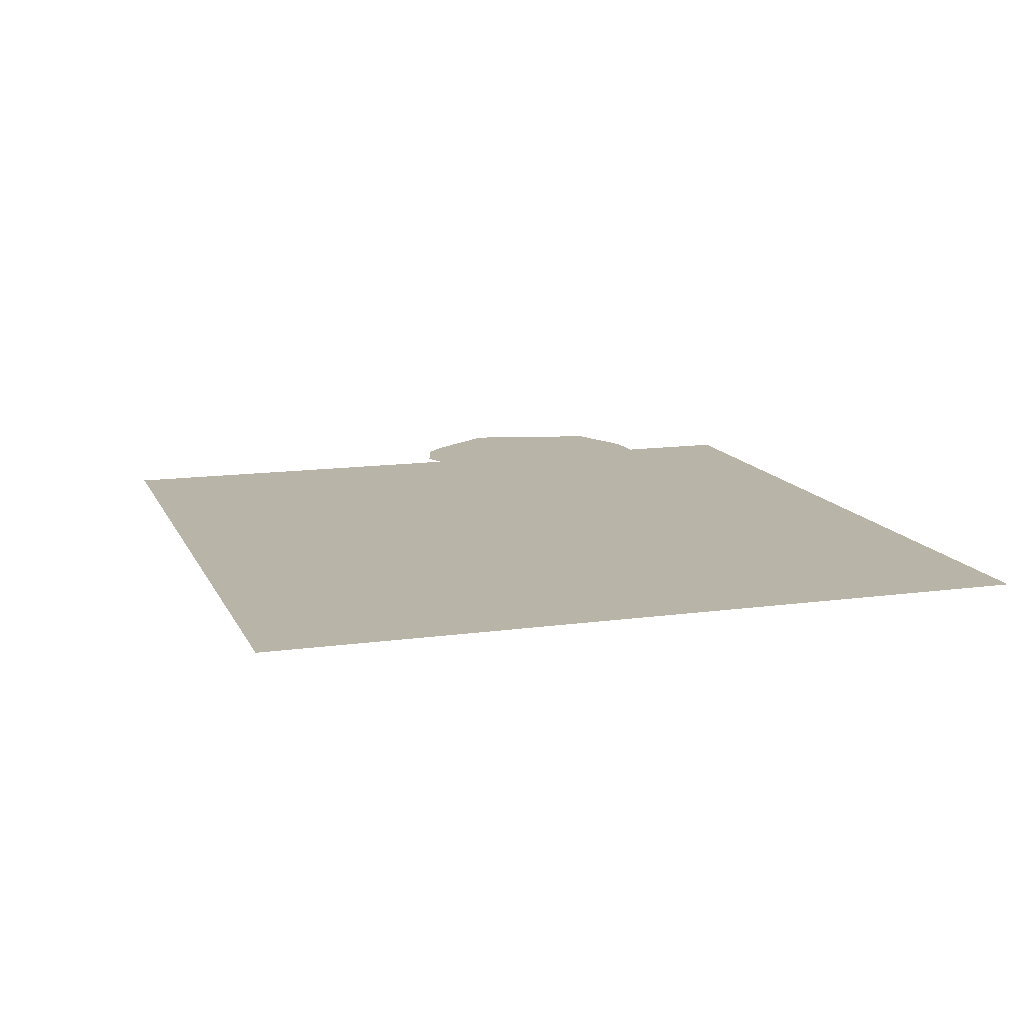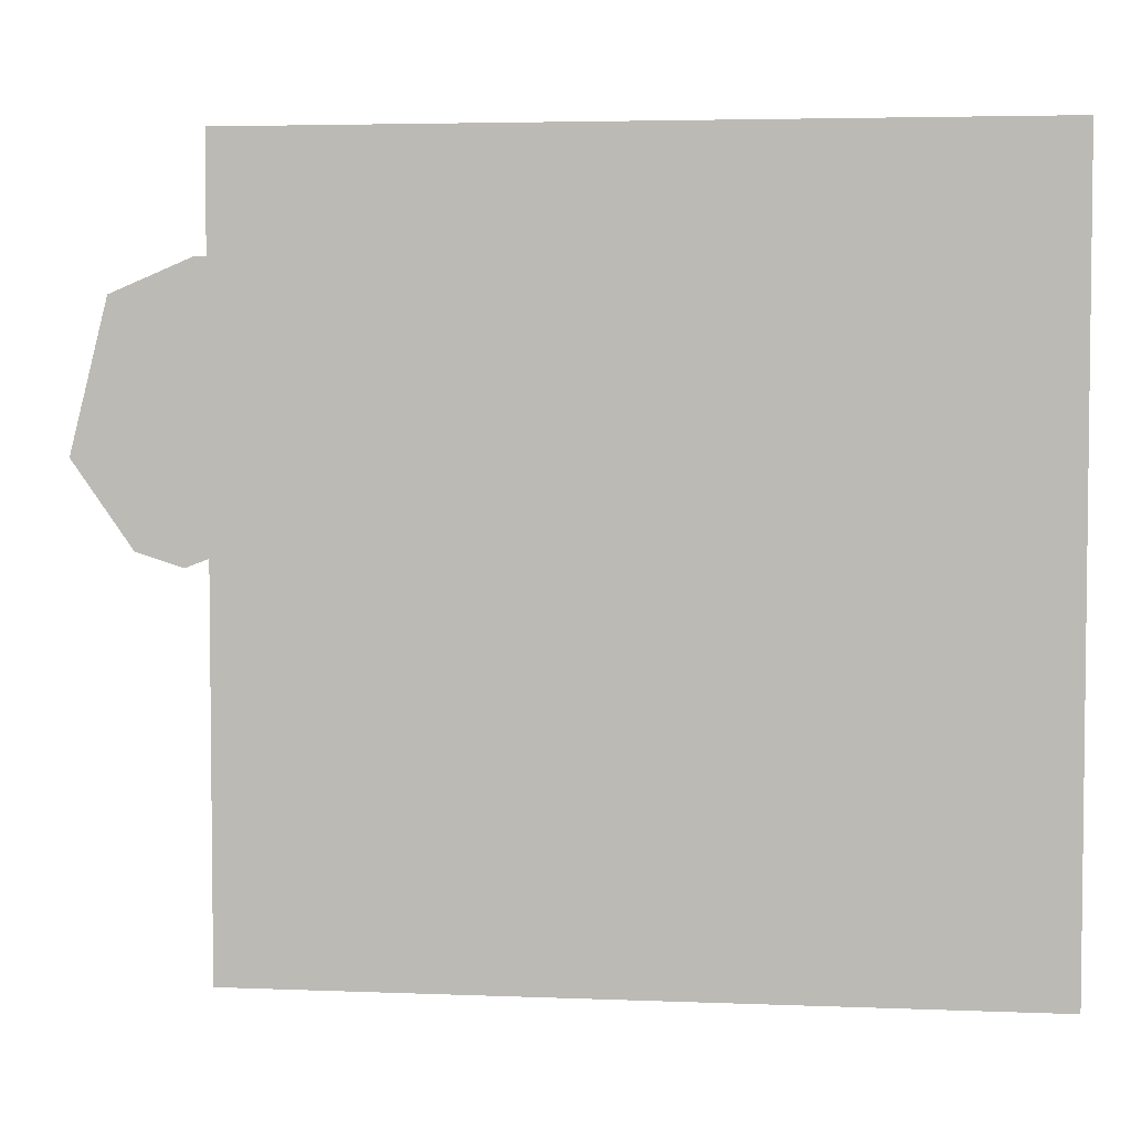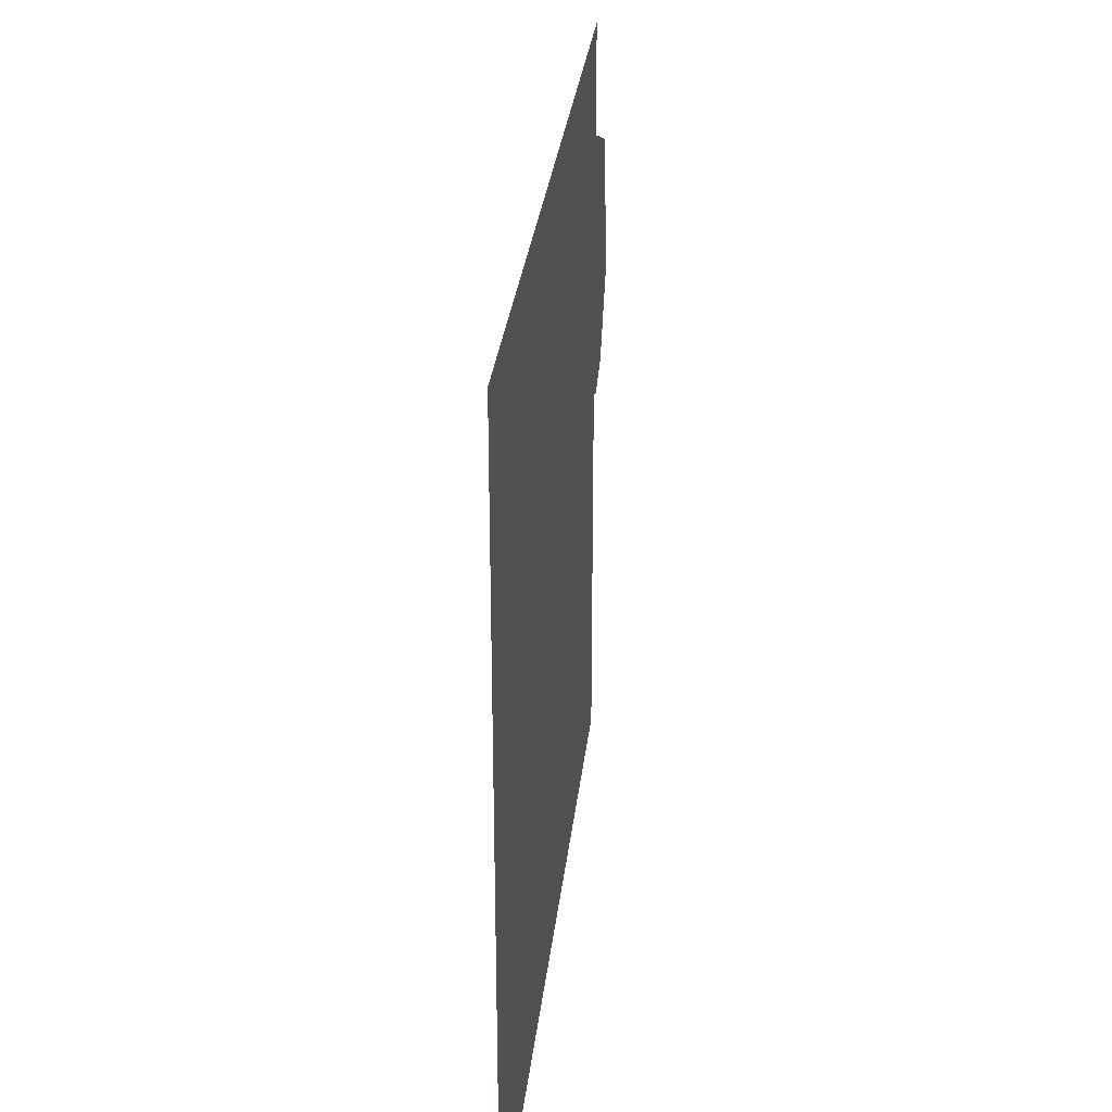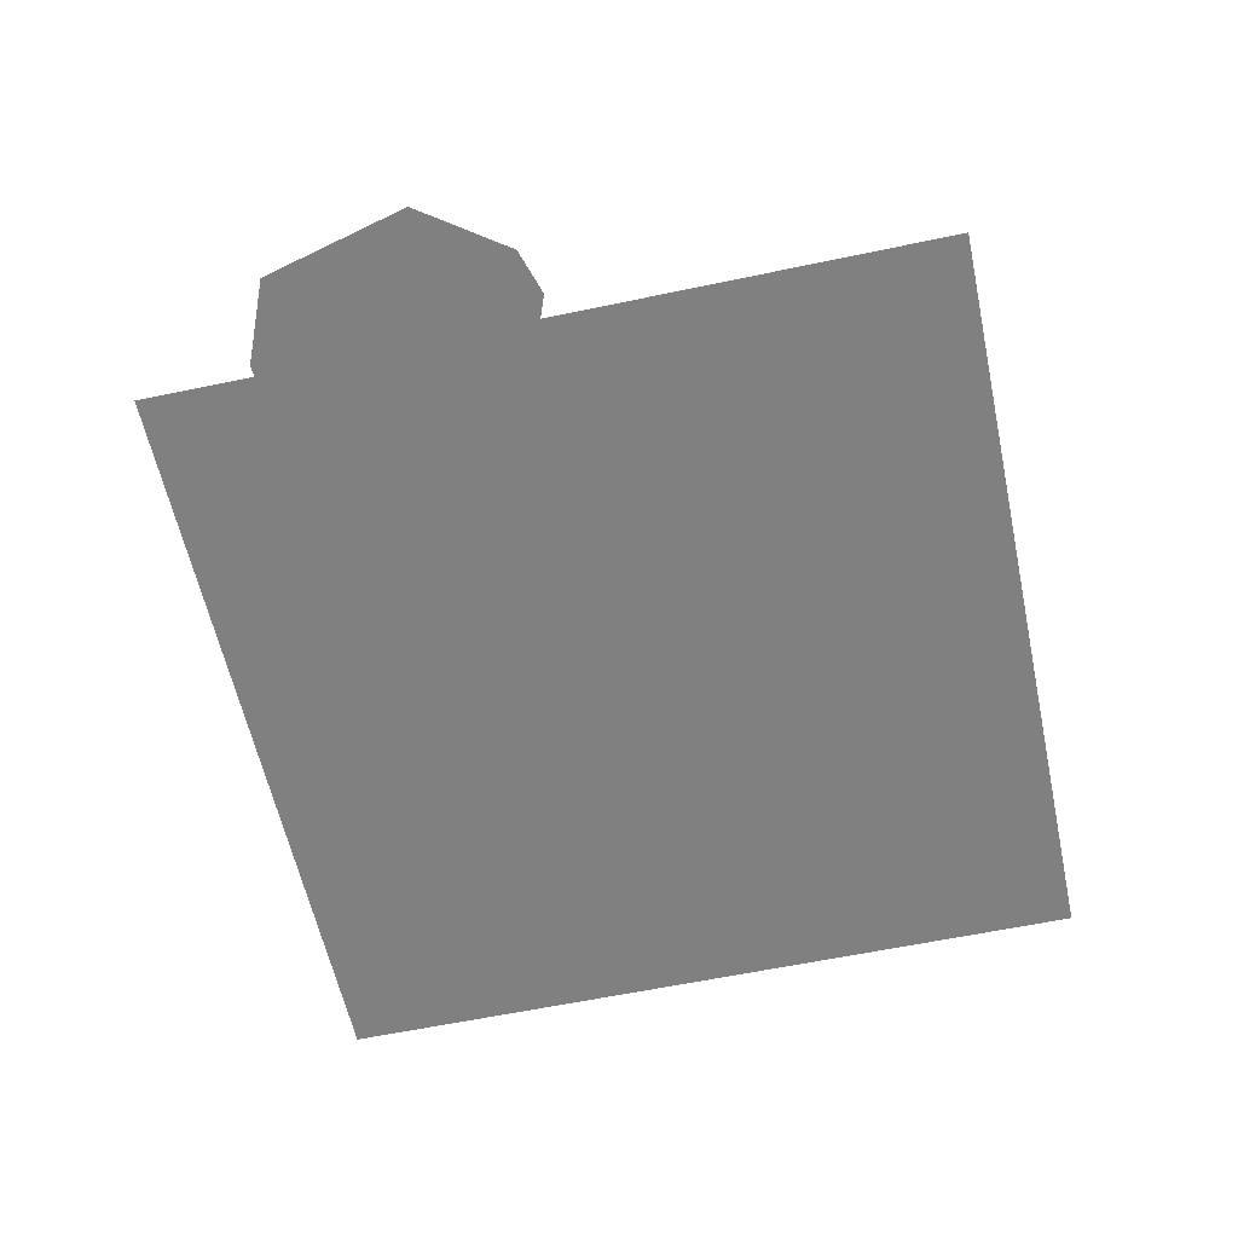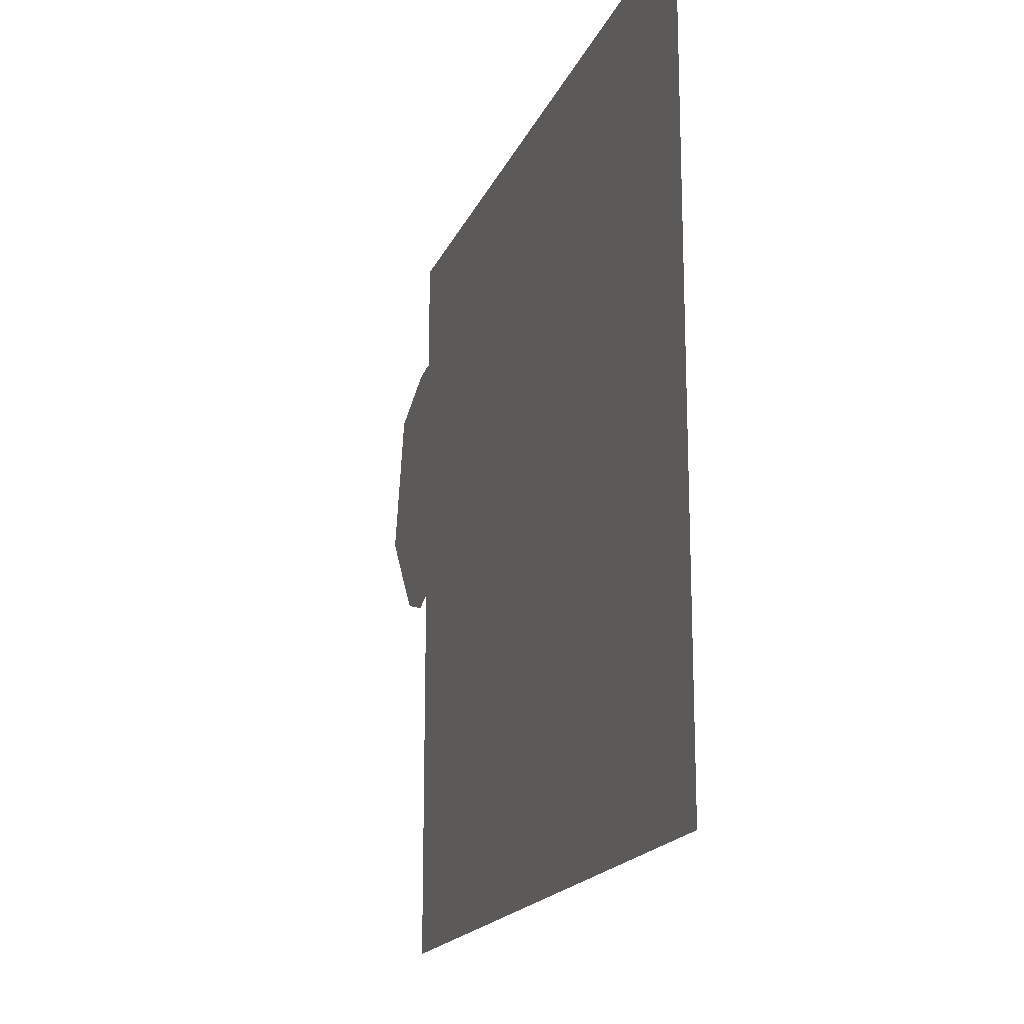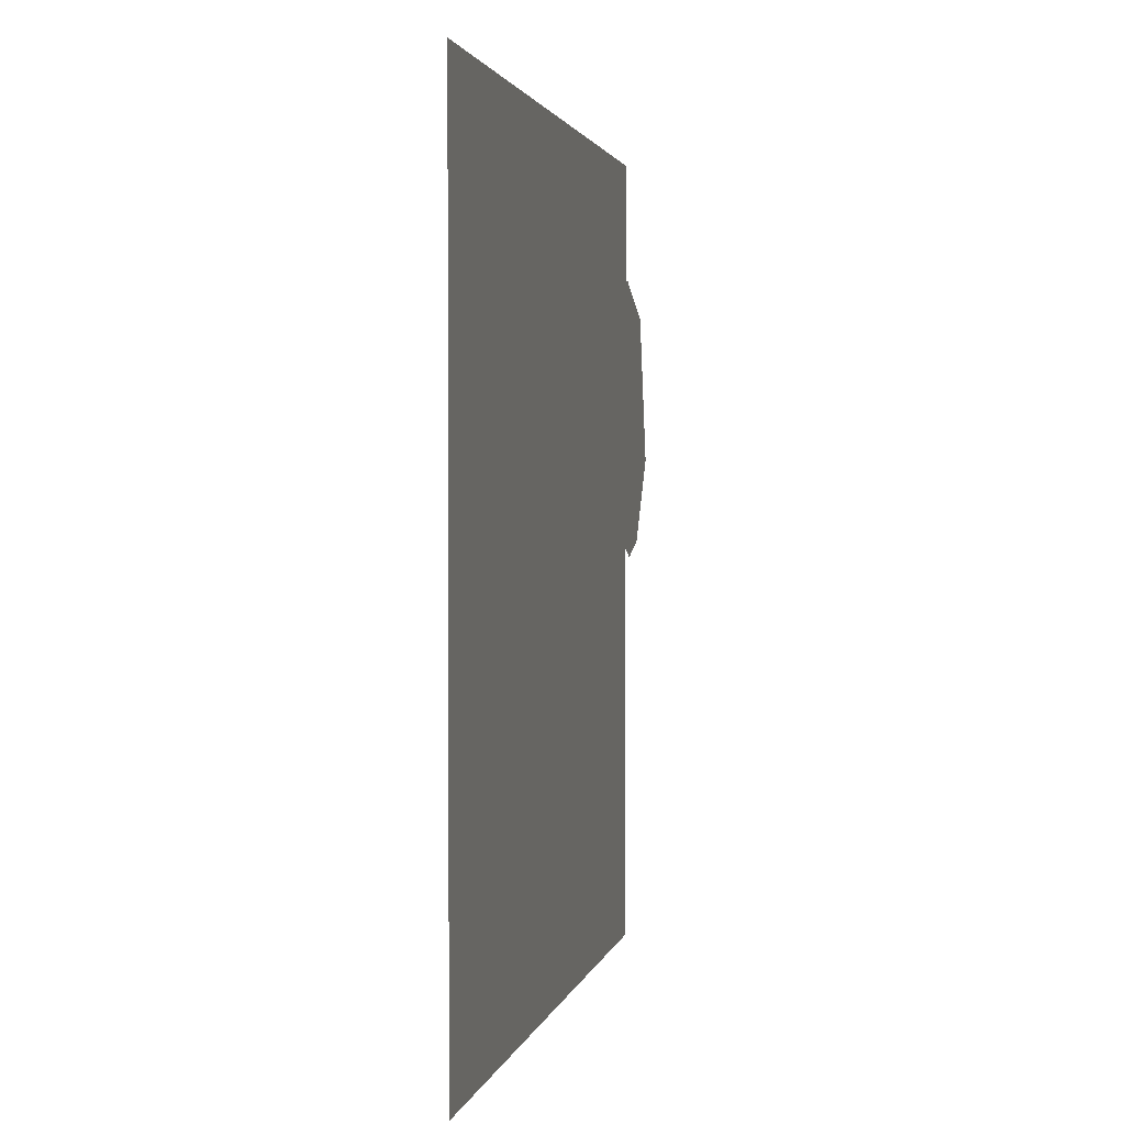
<metadata>
{"format":"obj","ext":"obj","renderer":"f3d","projection":"perspective","resolution":1024,"background":"white","views":[{"elev":13.1,"azim":-107.7,"up":"+Y"},{"elev":4.1,"azim":-172.5,"up":"+Z"},{"elev":29.8,"azim":-83.8,"up":"+Z"},{"elev":-60.1,"azim":102.2,"up":"+Y"},{"elev":-17.7,"azim":-107.5,"up":"+Z"},{"elev":1.9,"azim":-79.2,"up":"+Z"}]}
</metadata>
<code>
g floor_4_1
v 0.5035 -0.05337 -0.5035
v -0.5035 -0.05337 0.5035
v -0.5035 -0.05337 -0.5035
v 0.5035 -0.05337 0.5035
v 0.2848 -0.0533 0.08742
v 0.2703 -0.04533 0.1593
v 0.2523 -0.0533 0.157
v 0.3685 -0.0533 0.3457
v 0.2975 -0.04533 0.1009
v 0.533 -0.0533 -0.007634
v 0.5319 -0.04533 0.01091
v 0.593 -0.0533 0.01099
v 0.5807 -0.04533 0.02433
v 0.6705 -0.0533 0.121
v 0.6531 -0.04533 0.1202
v 0.6223 -0.0533 0.3111
v 0.6101 -0.04533 0.2991
v 0.5177 -0.0533 0.3551
v 0.5194 -0.04533 0.3381
v 0.3813 -0.04533 0.3339
v 0.244 -0.05318 -0.267
v 0.2357 -0.04723 -0.201
v 0.2225 -0.05318 -0.2027
v 0.271 -0.05318 -0.1136
v 0.2531 -0.04723 -0.2563
v 0.3394 -0.05318 -0.2811
v 0.3393 -0.04723 -0.2671
v 0.3833 -0.05318 -0.2635
v 0.3743 -0.04723 -0.2537
v 0.4184 -0.05318 -0.1707
v 0.406 -0.04723 -0.1699
v 0.3884 -0.05318 -0.1064
v 0.3803 -0.04723 -0.1146
v 0.3353 -0.05318 -0.08359
v 0.3362 -0.04723 -0.09514
v 0.281 -0.04723 -0.1209
g floor_4_1_0
f 3 2 1
f 4 1 2
f 7 6 5
f 7 8 6
f 9 5 6
f 5 9 10
f 11 10 9
f 9 6 11
f 10 11 12
f 13 12 11
f 12 13 14
f 13 11 15
f 15 14 13
f 11 6 15
f 14 15 16
f 17 16 15
f 16 17 18
f 19 17 15
f 19 18 17
f 18 19 8
f 6 19 15
f 20 8 19
f 20 6 8
f 20 19 6
f 23 22 21
f 23 24 22
f 25 21 22
f 21 25 26
f 27 26 25
f 25 22 27
f 26 27 28
f 29 28 27
f 28 29 30
f 29 27 31
f 31 30 29
f 27 22 31
f 30 31 32
f 33 32 31
f 32 33 34
f 35 33 31
f 35 34 33
f 34 35 24
f 22 35 31
f 36 24 35
f 36 22 24
f 36 35 22

</code>
